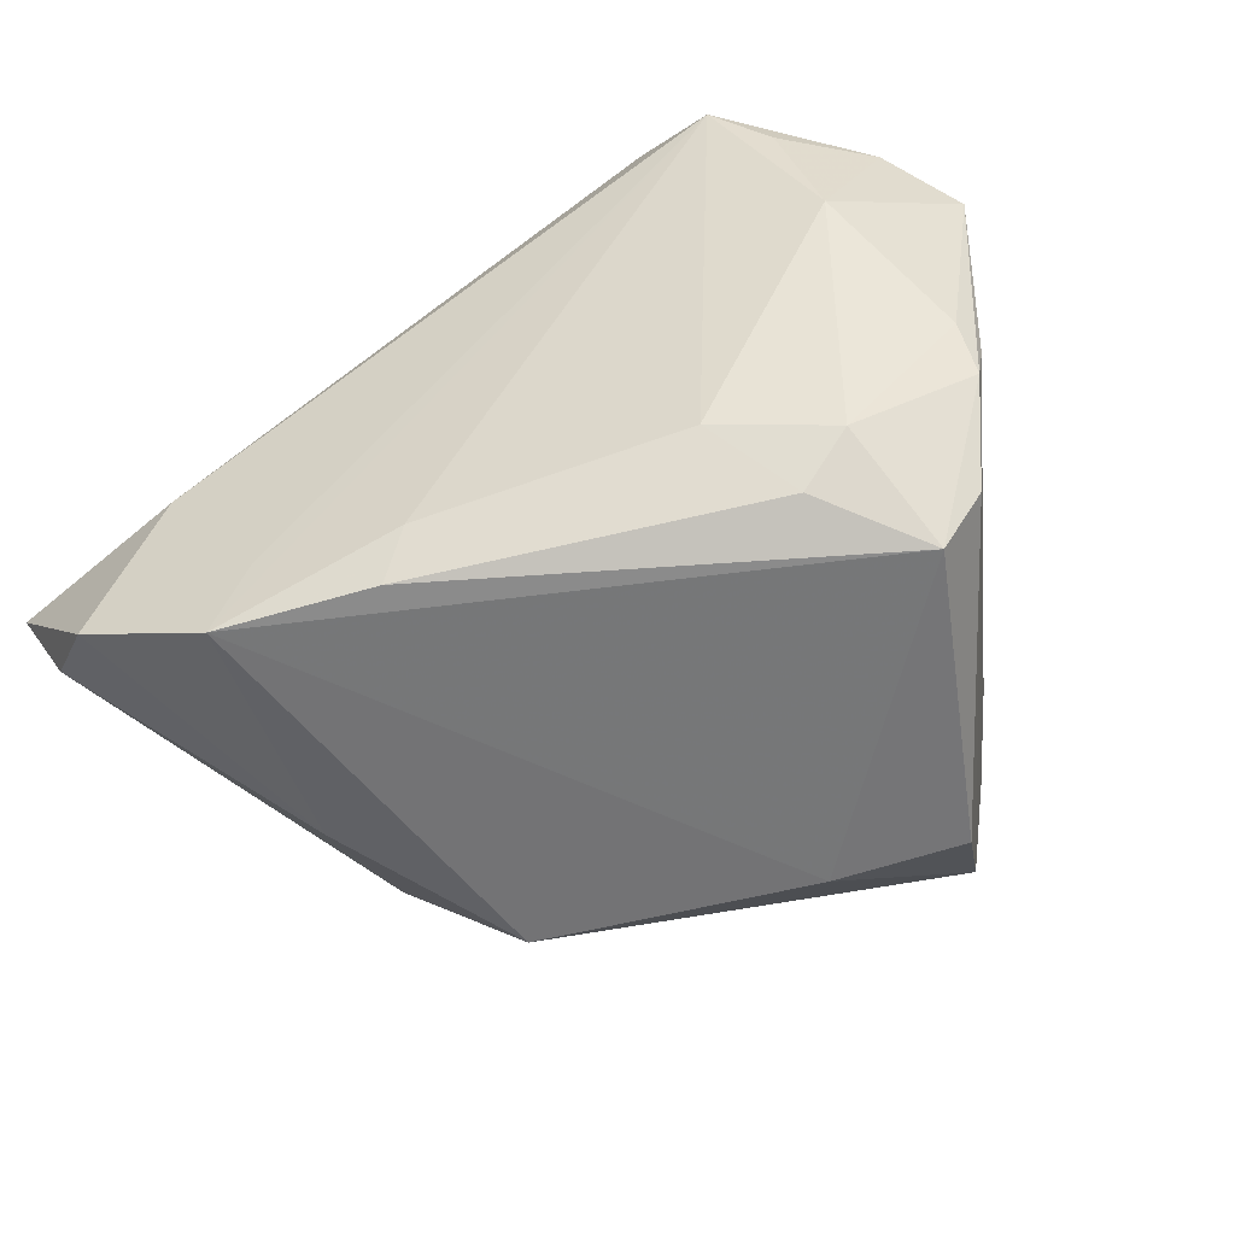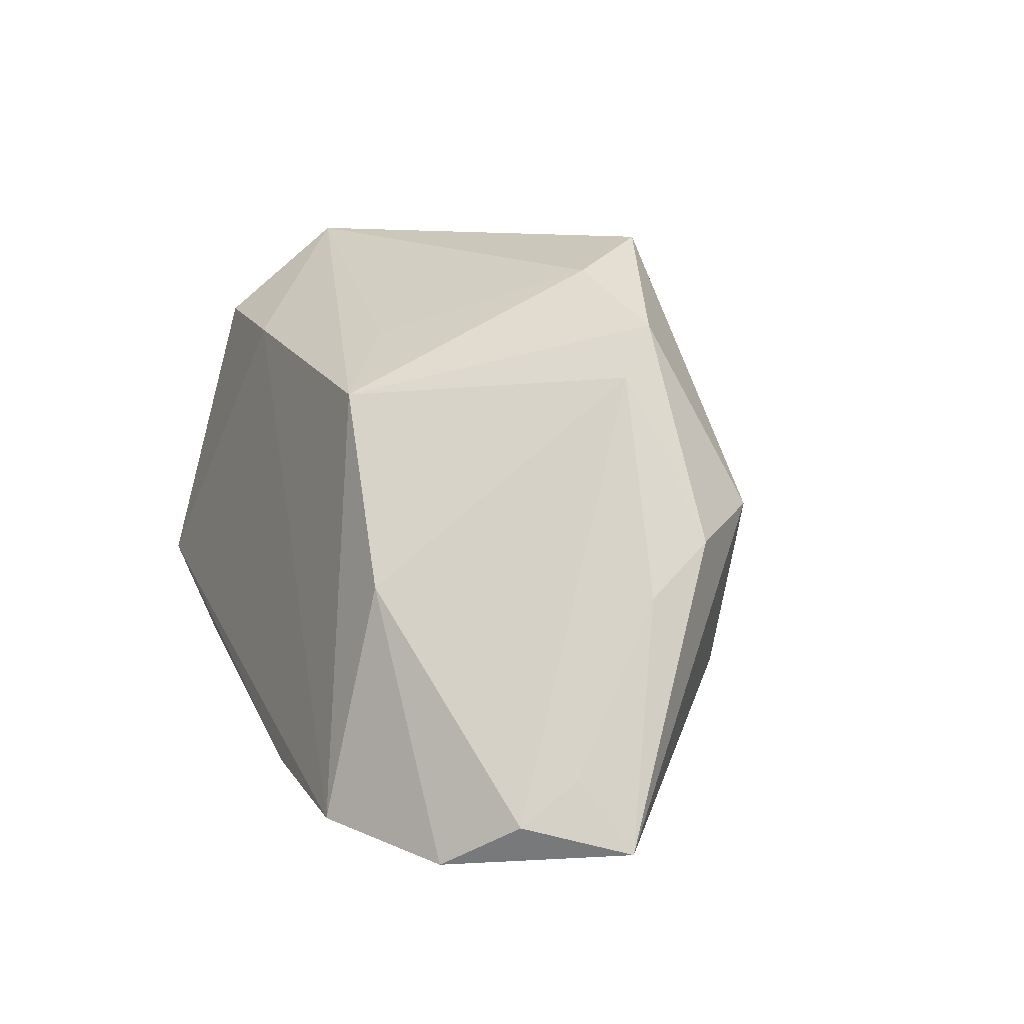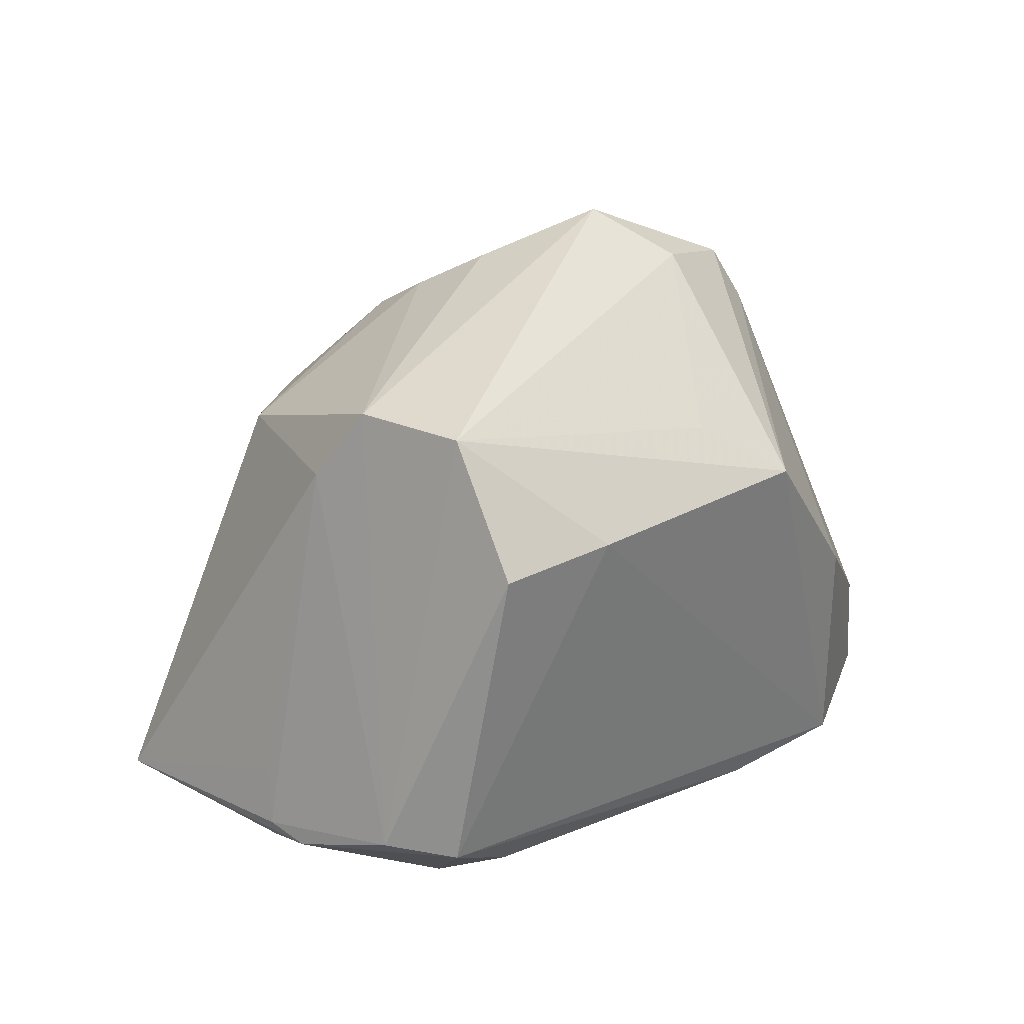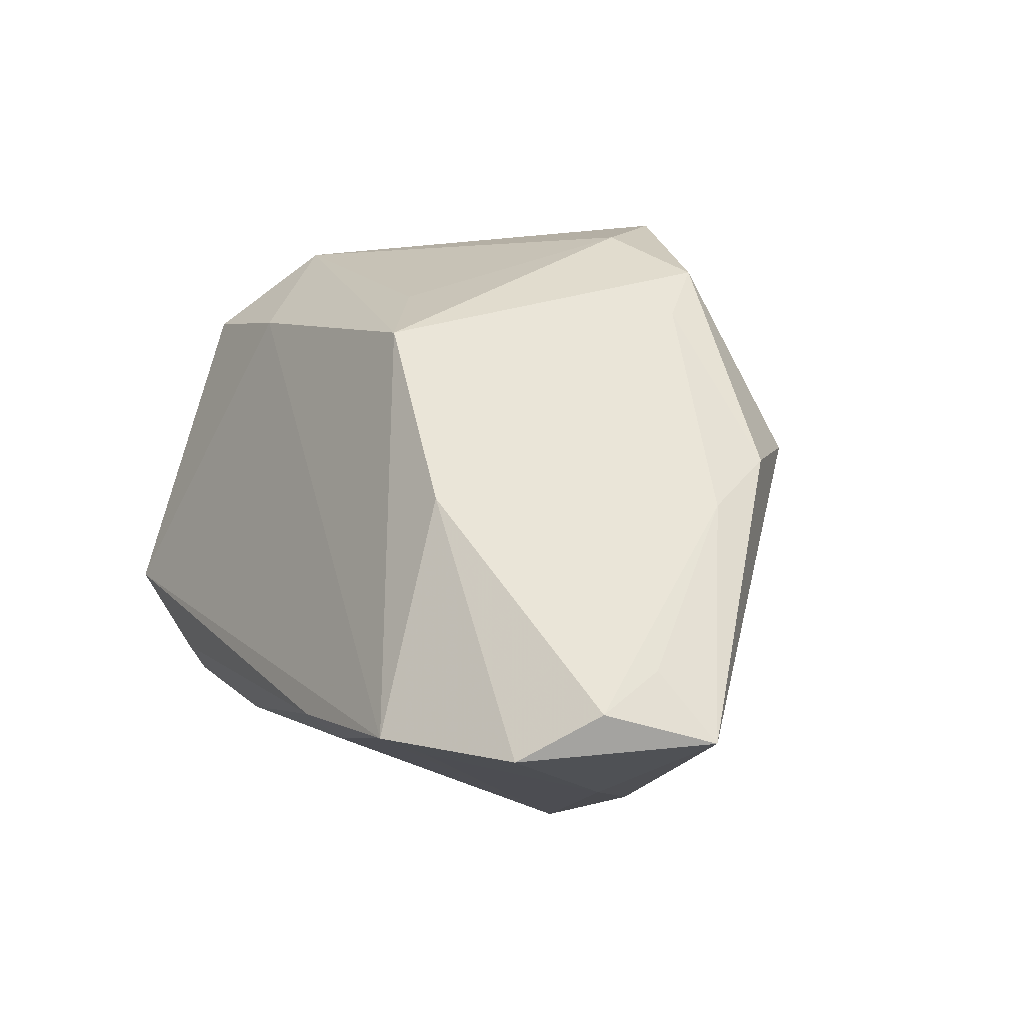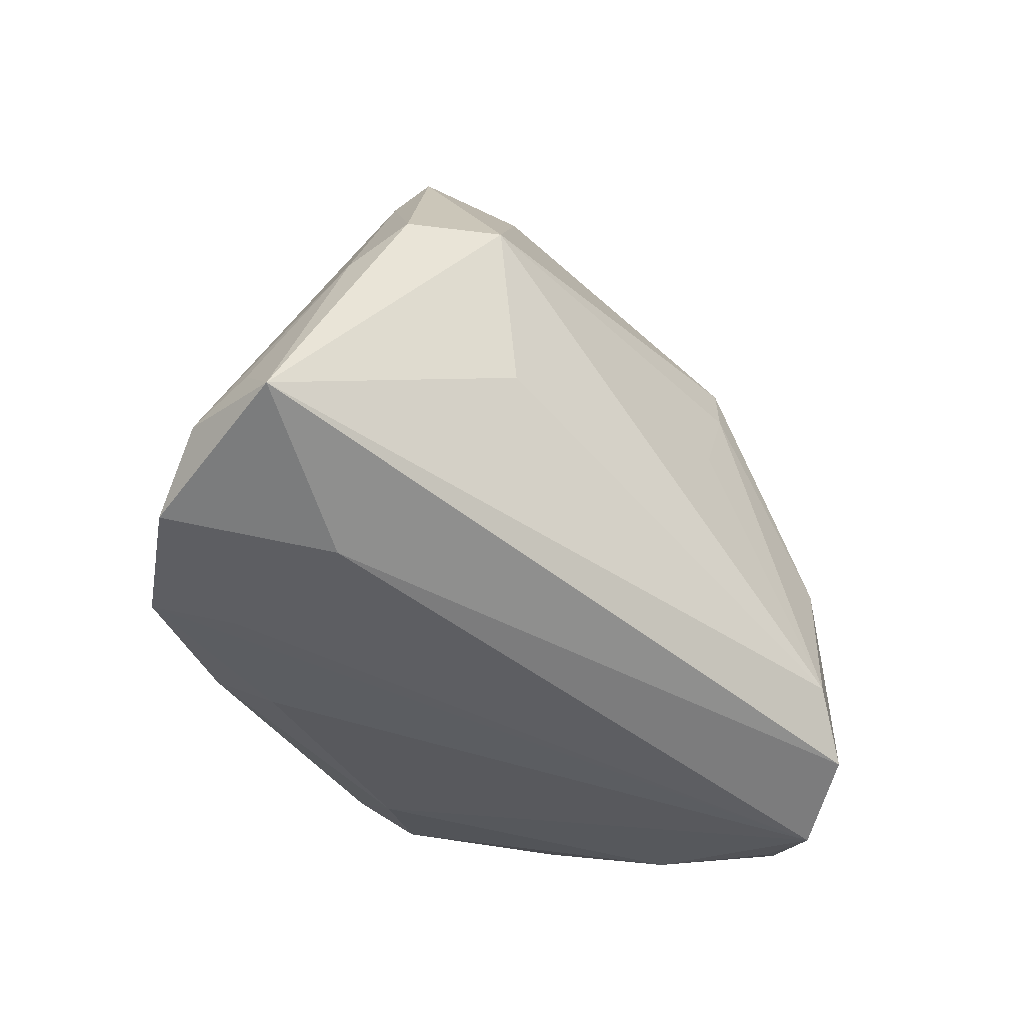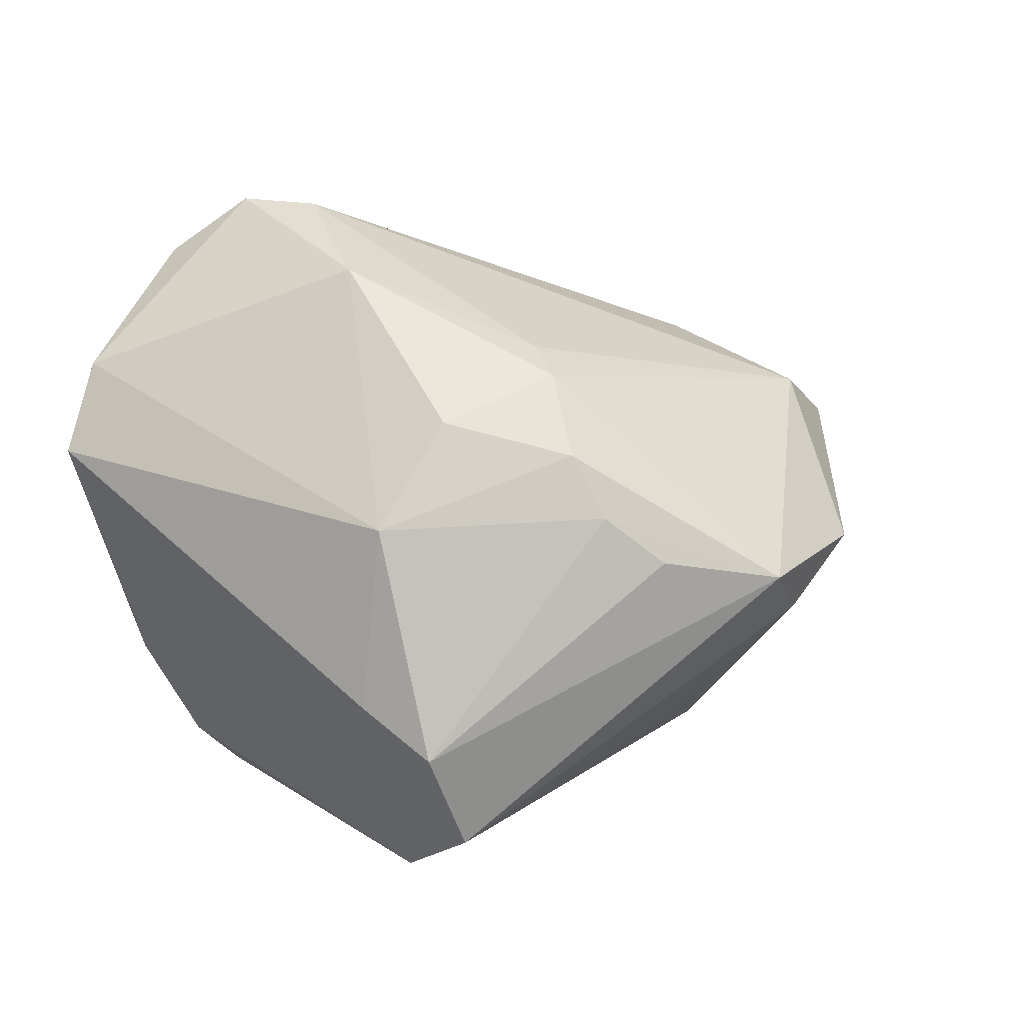
<metadata>
{"format":"obj","ext":"obj","renderer":"f3d","projection":"perspective","resolution":1024,"background":"white","views":[{"elev":-63.9,"azim":28.9,"up":"+Z"},{"elev":4.1,"azim":-113.3,"up":"+Y"},{"elev":43.7,"azim":139.1,"up":"+Y"},{"elev":-9.8,"azim":-123.0,"up":"+Y"},{"elev":-48.9,"azim":-70.5,"up":"+Y"},{"elev":36.0,"azim":155.9,"up":"+Z"}]}
</metadata>
<code>
v -0.02318 0.02233 -0.02836
v -0.02626 -0.03146 -0.0251
v 0.02672 0.04364 -0.0021
v 0.03289 -0.03606 0.03327
v -0.04345 0.02454 0.0009153
v 0.02265 -0.02212 -0.02419
v 0.0557 -0.0165 0.01666
v -0.005796 0.0006269 0.03319
v -0.01256 -0.02604 -0.03442
v 0.02595 0.02646 0.02288
v 0.04847 -0.003423 -0.006192
v 0.05089 -0.009297 -0.009423
v 0.03966 -0.001842 -0.03442
v 0.02958 -0.01319 -0.03162
v 0.01039 0.03091 -0.0294
v -0.00815 0.04003 0.01651
v -0.04173 0.03105 0.004928
v 0.02296 0.04617 -0.0156
v -0.001796 0.03517 0.02233
v 0.01413 0.02001 0.03219
v -0.06002 -0.03134 -0.006004
v -0.05459 -0.02821 -0.01815
v 0.04988 -0.01341 -0.008645
v 0.04513 -0.002245 -0.0267
v -0.0239 0.0431 0.01139
v 0.03199 0.03426 0.001398
v -0.05293 0.004609 0.007156
v 0.01436 -0.02714 0.04103
v 0.04223 -0.02665 0.01028
v -0.002075 0.01833 0.03429
v -0.05575 -0.02283 -0.01126
v 0.01635 -0.007562 0.04094
v 0.02628 0.03426 -0.02891
v -0.01403 0.03032 -0.02083
v -0.002691 0.01156 0.03468
v 0.02238 -0.03352 0.04052
v -0.04489 0.008601 0.01689
v 0.03915 -0.03165 0.02616
v 8.633e-05 0.02897 0.02875
v -0.02966 0.03827 0.001349
v -0.03132 -0.03016 -0.03442
v -0.00896 -0.02851 -0.02786
v -0.04706 -0.03349 -0.02543
v -0.03539 -0.001147 -0.0293
v 0.03618 -0.01544 -0.02613
v -0.03682 -0.03606 -0.0065
v 0.04995 -0.009458 -0.01492
v -0.05352 -0.001952 -0.0002671
v 0.04922 -0.02364 0.02525
v -0.03724 -0.01227 0.01633
f 36 28 21
f 21 46 36
f 36 46 4
f 10 7 26
f 26 3 10
f 7 11 26
f 24 3 26
f 2 41 4
f 4 46 2
f 4 41 42
f 42 6 4
f 49 7 10
f 49 36 4
f 10 3 19
f 25 3 18
f 18 3 24
f 17 37 25
f 44 1 41
f 41 13 9
f 9 42 41
f 6 42 9
f 47 13 24
f 6 9 14
f 14 9 13
f 6 14 45
f 45 14 13
f 13 47 45
f 21 28 50
f 50 37 21
f 28 37 50
f 16 3 25
f 25 19 16
f 16 19 3
f 25 18 40
f 40 17 25
f 1 17 40
f 24 13 33
f 33 18 24
f 37 17 27
f 27 48 21
f 21 37 27
f 43 44 41
f 43 46 21
f 41 2 43
f 43 2 46
f 22 43 21
f 44 43 22
f 12 11 7
f 7 47 12
f 12 47 24
f 24 26 12
f 12 26 11
f 38 49 4
f 28 36 32
f 36 49 32
f 32 49 10
f 10 20 32
f 25 37 30
f 30 32 20
f 34 18 1
f 1 40 34
f 34 40 18
f 1 18 15
f 18 33 15
f 15 33 13
f 41 1 15
f 15 13 41
f 21 48 31
f 31 22 21
f 48 22 31
f 44 22 5
f 5 17 1
f 1 44 5
f 5 22 48
f 48 27 5
f 5 27 17
f 7 49 29
f 49 38 29
f 6 45 29
f 4 6 29
f 29 38 4
f 39 30 20
f 10 19 39
f 39 20 10
f 39 19 25
f 25 30 39
f 35 30 37
f 28 32 35
f 32 30 35
f 23 47 7
f 7 29 23
f 23 45 47
f 23 29 45
f 8 37 28
f 28 35 8
f 8 35 37

</code>
